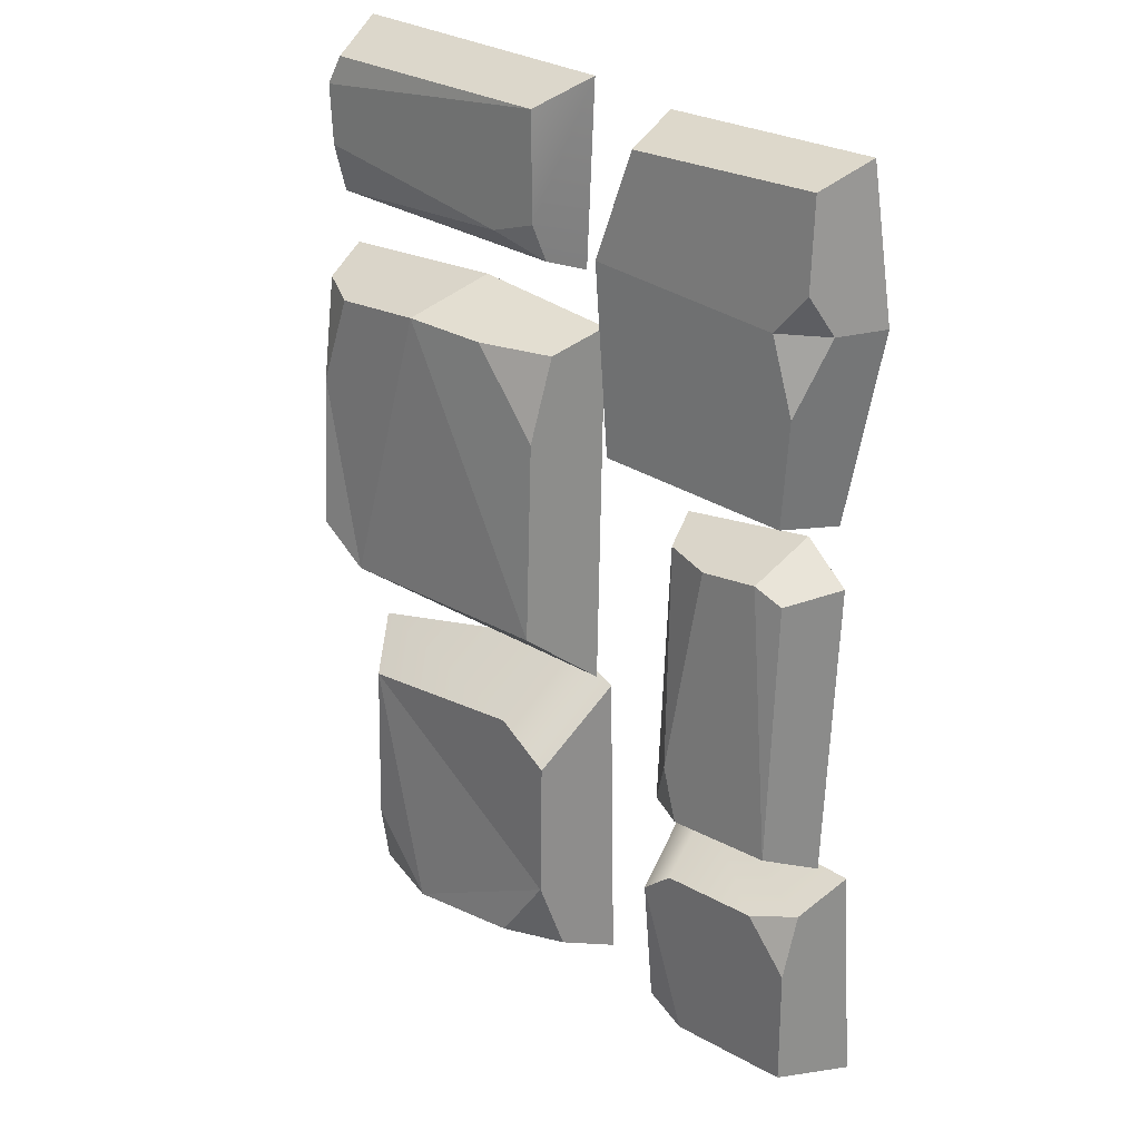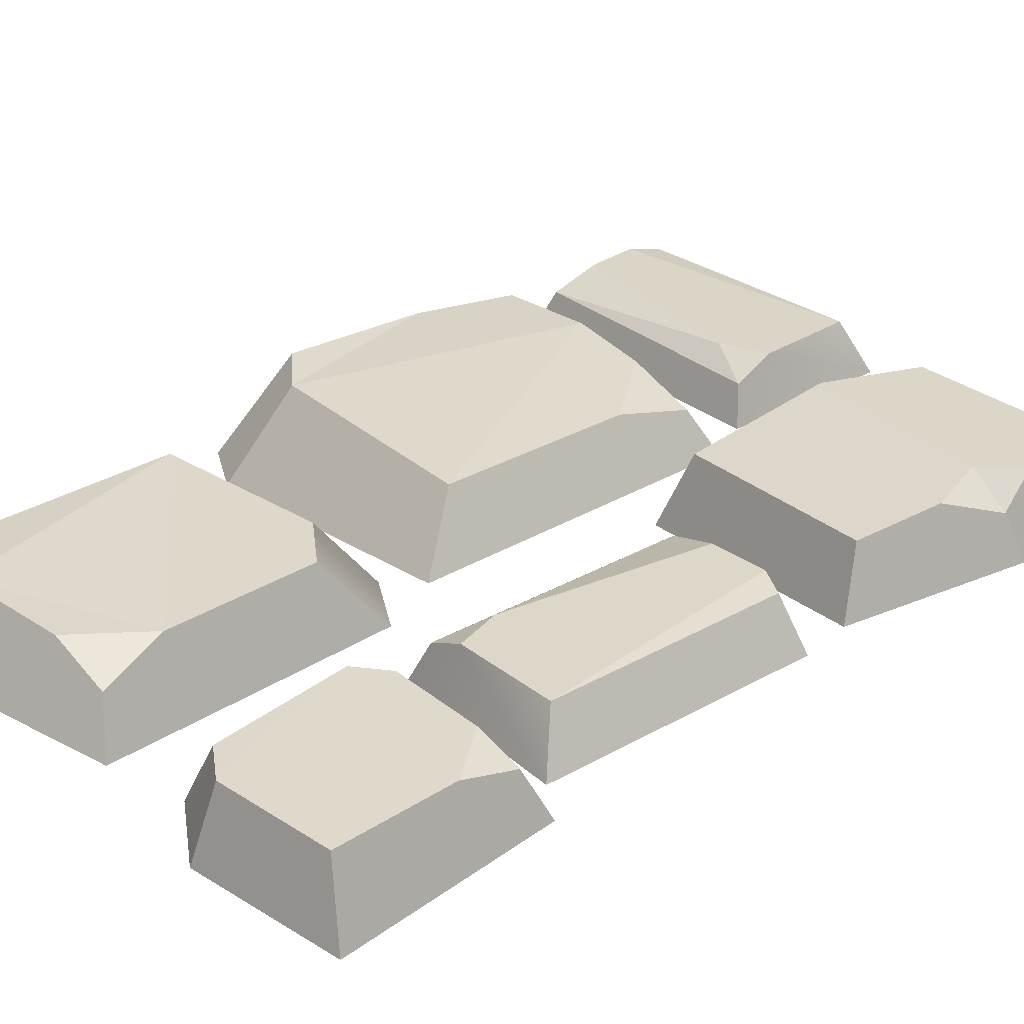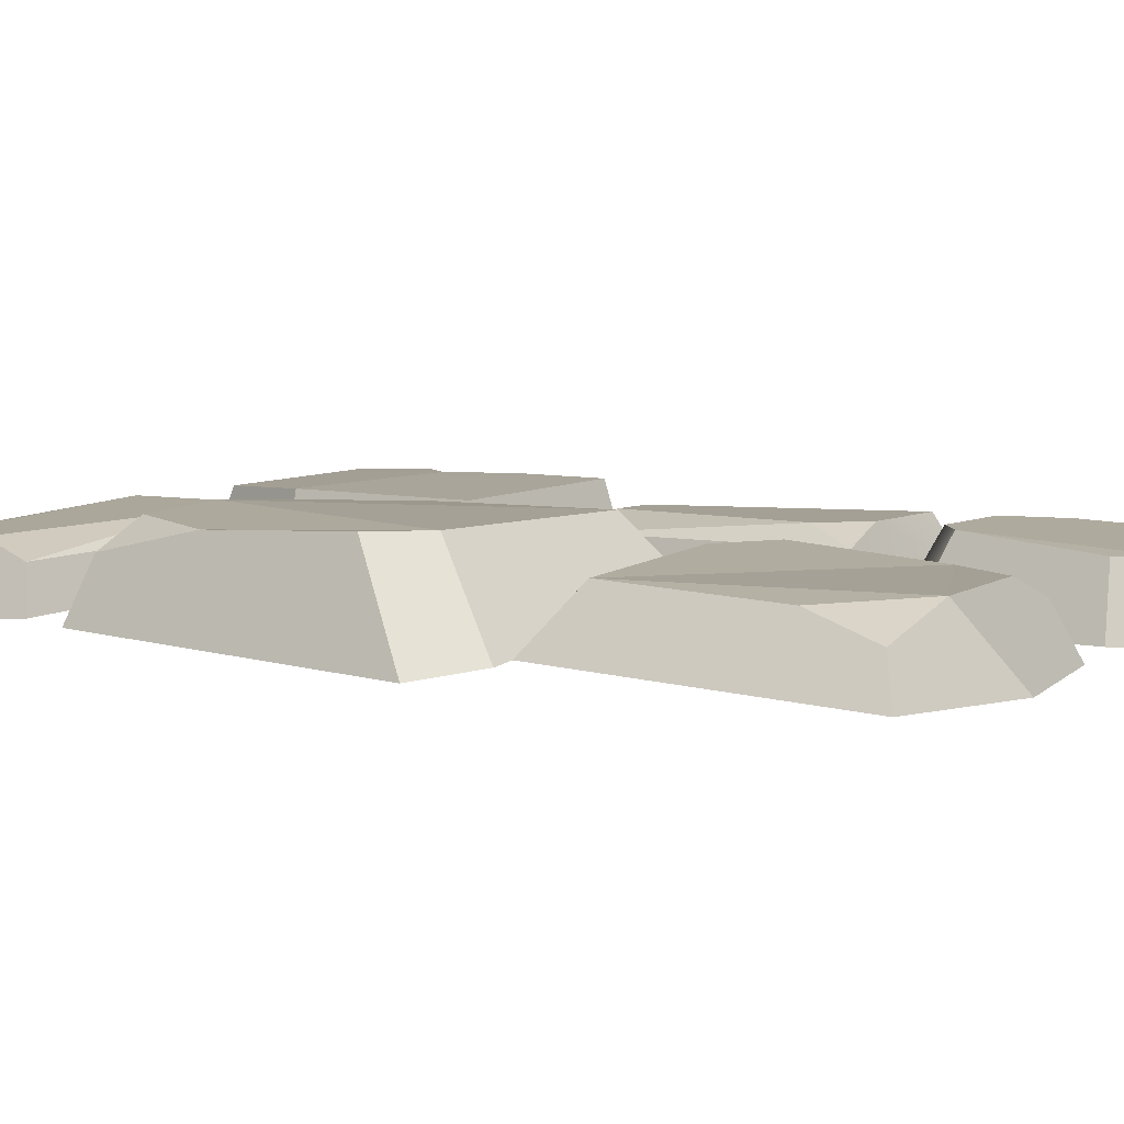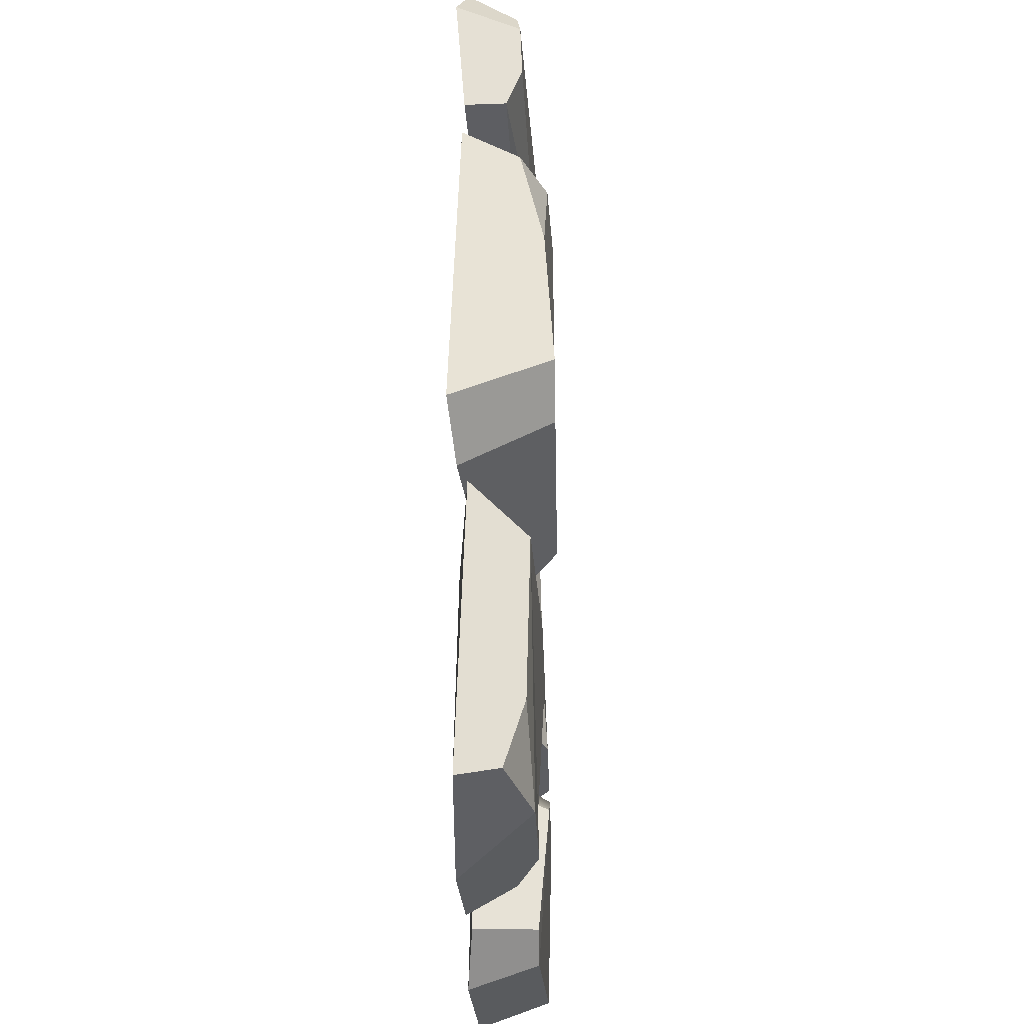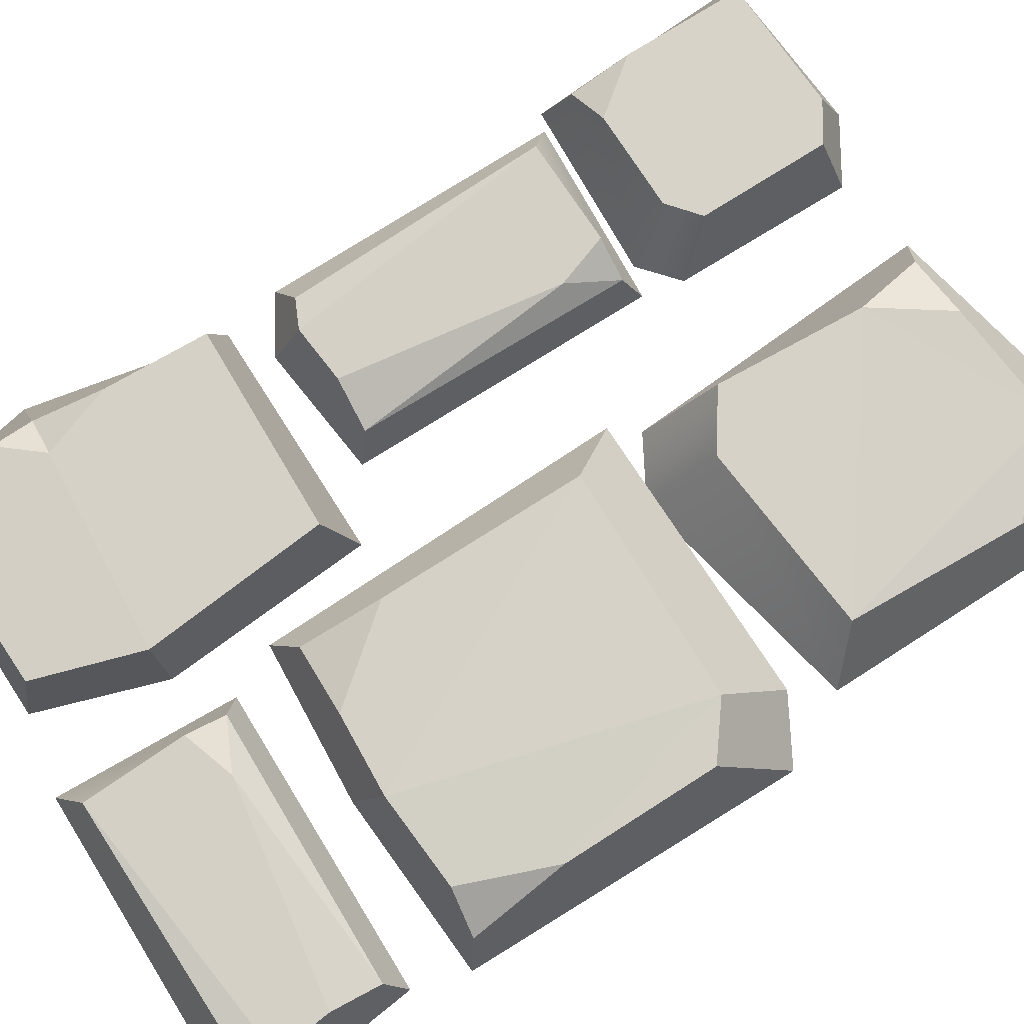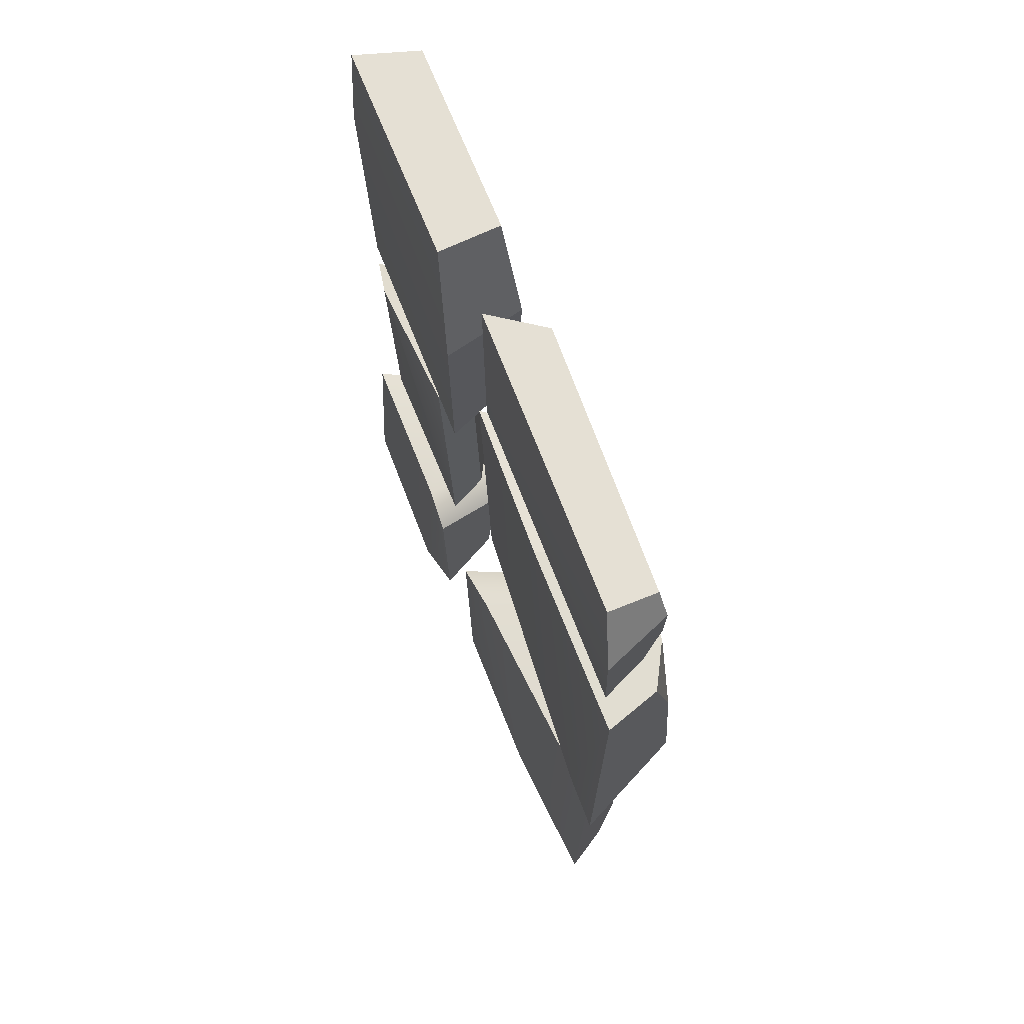
<metadata>
{"format":"obj","ext":"obj","renderer":"f3d","projection":"perspective","resolution":1024,"background":"white","views":[{"elev":26.5,"azim":-137.5,"up":"+Z"},{"elev":31.3,"azim":-131.7,"up":"+Y"},{"elev":7.2,"azim":124.8,"up":"+Y"},{"elev":-33.9,"azim":92.6,"up":"+Z"},{"elev":79.1,"azim":57.2,"up":"+Y"},{"elev":68.6,"azim":67.7,"up":"+Z"}]}
</metadata>
<code>
v 67.91 -9.559 92.62
v 0.8464 -5.809 63.11
v 62 4.702 91.09
v 14.61 6.069 71.01
v 59.17 3.905 97.08
v 4.053 6.373 96.93
v 61 -7.215 103.4
v -1.394 -5.445 101.9
v 65.11 -7.524 64.63
v 3.578 6.681 74.58
v 60.88 5.083 78.73
v 61.69 1.518 68.05
v 3.953 2.493 66.17
v -9.507 -9.865 71.77
v -61.27 -7.776 26.97
v -13.45 7.676 71.7
v -59.28 8.254 31.02
v -62.81 6.619 95.01
v -55.66 7.848 68.16
v -64.84 -7.309 98.49
v -70.01 -7.075 68.43
v -16.48 7.455 32.46
v -11.78 -8.649 27.15
v -18.22 -7.654 98.27
v -21.03 6.397 94.23
v -60.65 8.026 52.92
v -64.57 1.583 67.89
v -62.81 7.428 76.64
v -52.9 -9.559 21.49
v -23.39 -5.809 -45.58
v -51.37 4.702 15.57
v -31.29 6.069 -31.82
v -57.36 3.905 12.74
v -57.21 6.373 -42.37
v -63.65 -7.215 14.57
v -62.22 -5.445 -47.82
v -24.91 -7.524 18.68
v -34.86 6.681 -42.85
v -39.01 5.083 14.46
v -28.33 1.518 15.27
v -26.45 2.493 -42.47
v 3.693 5.553 -77.63
v 1.579 7.186 -45.58
v 40.65 6.233 -95.43
v 52.91 6.057 -41.69
v 62.15 -7.813 -98.14
v 61.88 -5.91 -33.98
v -4.324 -9.666 -96.48
v -1.472 -11.51 -31.46
v 28.7 -9.4 -103.4
v 54.95 5.188 -79.06
v 57.38 0.8819 -94.45
v 0.9668 1.18 -92.62
v 14.51 6.082 -92.81
v 12.92 7.073 -37.7
v 11.07 -10.95 -24.23
v -27.59 7.096 -61.88
v -62.92 5.563 -93.27
v -22.38 -9.897 -55.05
v -68.82 -10.52 -96.78
v -21.36 -9.451 -92.32
v -34.62 -11.04 -100.8
v -27.77 4.542 -90.06
v -35.57 4.342 -95.13
v -66.75 -9.14 -49.99
v -54.78 6.764 -56.44
v -63.61 2.239 -54.92
v -63.29 6.188 -67.72
v -34.09 7.03 -56.6
v -30.2 -9.821 -48.33
v 61.74 9.648 28.27
v 62 11.51 -4.616
v 16.15 9.194 48.28
v 2.704 10.22 -13.41
v -4.227 -5.567 52.56
v -4.51 -3.401 -24.77
v 68.5 -7.676 53.04
v 70.01 -9.771 -18.98
v 51.5 11.25 -12.71
v 33.72 10.84 49.39
v 29.63 -7.374 55.11
v 2.073 9.233 30.21
v 0.8254 4.331 47.91
v 63.89 4.67 49.55
v 54.01 10.25 48.02
v 56.46 -8.497 -26.48
f 4 12 13
f 5 6 8 7
f 13 10 4
f 7 1 3 5
f 11 12 4
f 3 6 5
f 3 11 4 10 6
f 1 9 12 11 3
f 13 12 9 2
f 10 8 6
f 2 8 10 13
f 2 9 1
f 2 1 7 8
f 22 23 15 17
f 16 22 17 26 19
f 15 21 27 26 17
f 20 24 25 18
f 14 23 22 16
f 16 19 28 18 25
f 20 18 28 27 21
f 25 24 14 16
f 26 27 19
f 27 28 19
f 21 14 24 20
f 15 23 14 21
f 32 40 41
f 33 34 36 35
f 41 38 32
f 35 29 31 33
f 39 40 32
f 31 34 33
f 31 39 32 38 34
f 29 37 40 39 31
f 41 40 37 30
f 38 36 34
f 30 36 38 41
f 30 37 29
f 30 29 35 36
f 45 42 43 55
f 48 49 43 42 53
f 55 56 47 45
f 48 53 54 44 50
f 52 51 45 47 46
f 44 42 45
f 50 44 52 46
f 44 45 51
f 44 51 52
f 54 53 42
f 54 42 44
f 43 49 56 55
f 56 49 48 50
f 56 50 46 47
f 65 67 68 58 60
f 61 62 64 63
f 57 64 58 68 66 69
f 58 64 62 60
f 63 57 59 61
f 57 69 70 59
f 63 64 57
f 68 67 66
f 70 69 66 67 65
f 65 60 62 70
f 70 62 61 59
f 77 78 72 71 84
f 79 86 76 74
f 77 84 85 80 81
f 83 82 74 76 75
f 80 79 74
f 81 80 73 83 75
f 80 74 82 73
f 73 82 83
f 85 84 71
f 85 71 79 80
f 71 72 79
f 72 78 86 79
f 86 81 75 76
f 86 78 77 81

</code>
